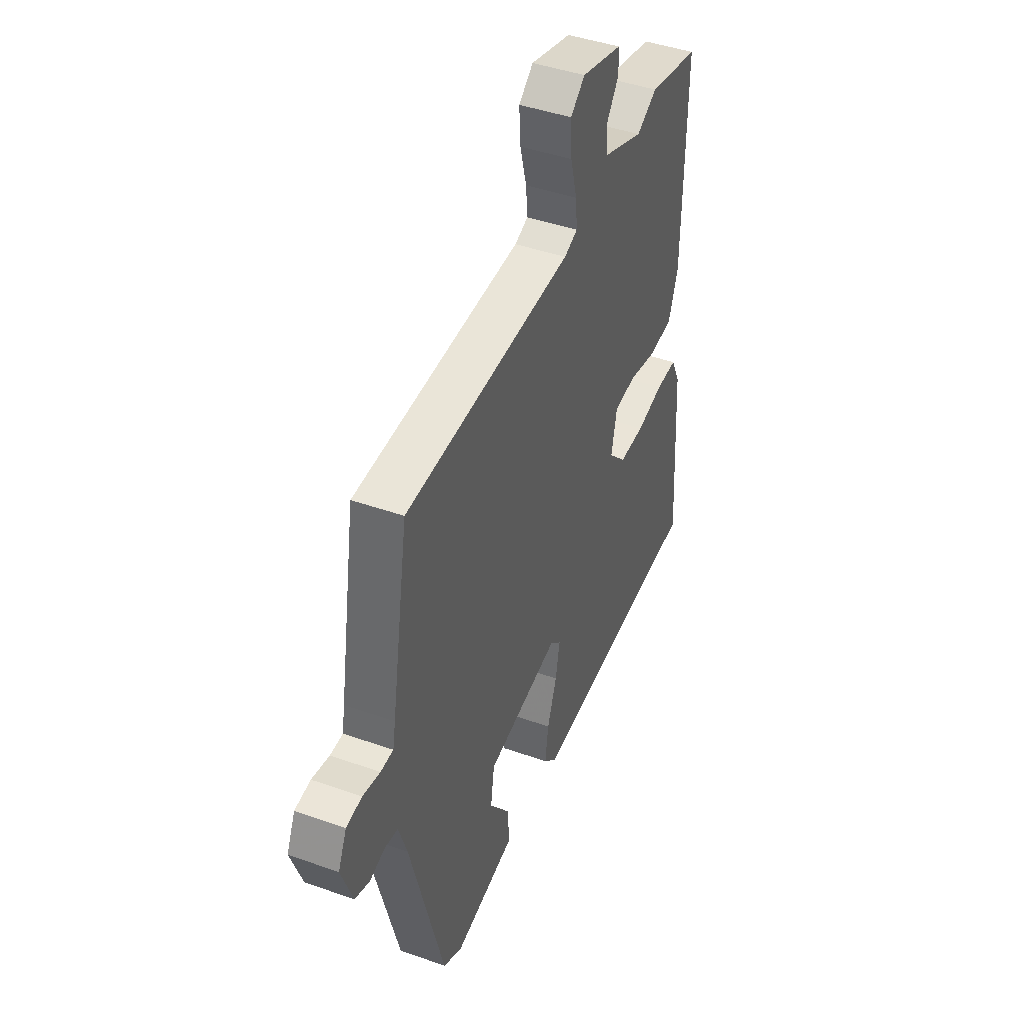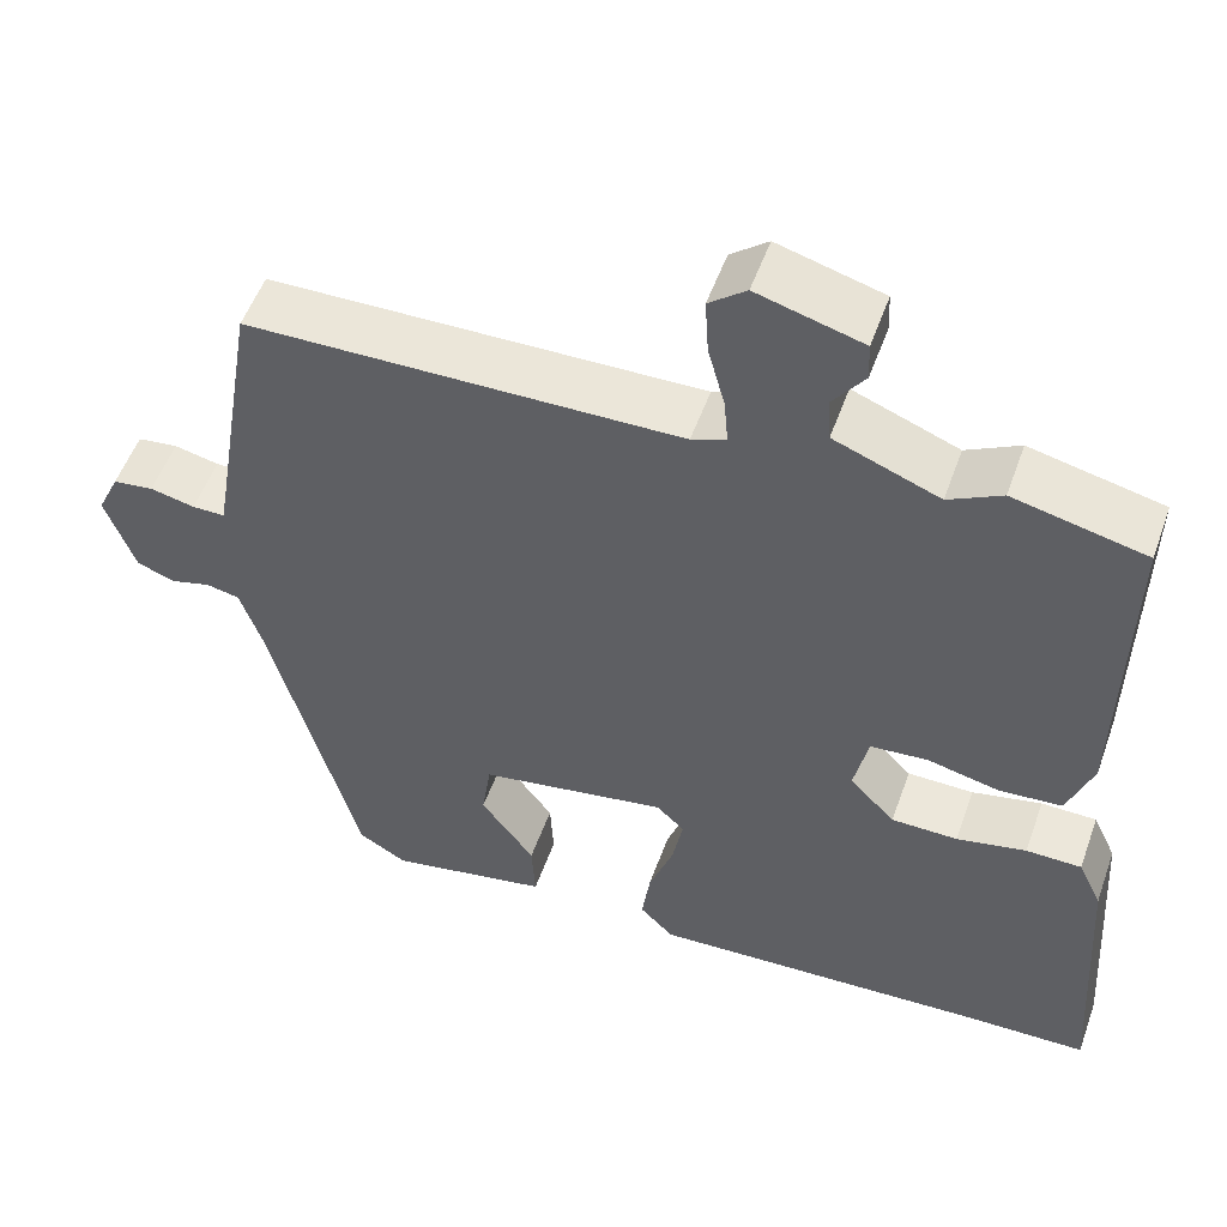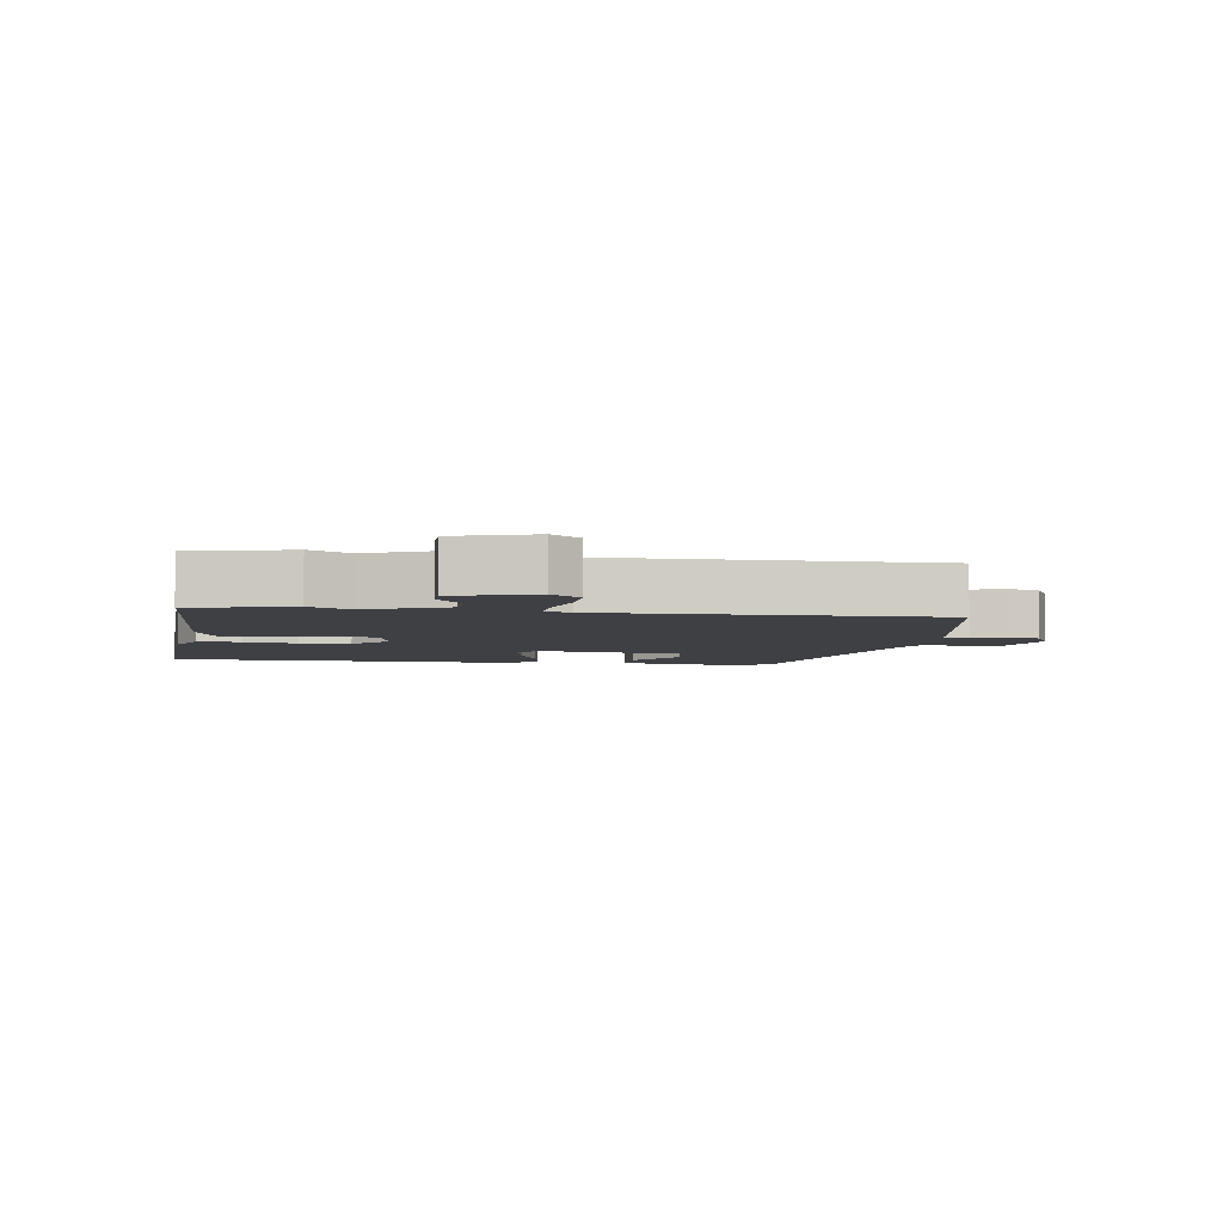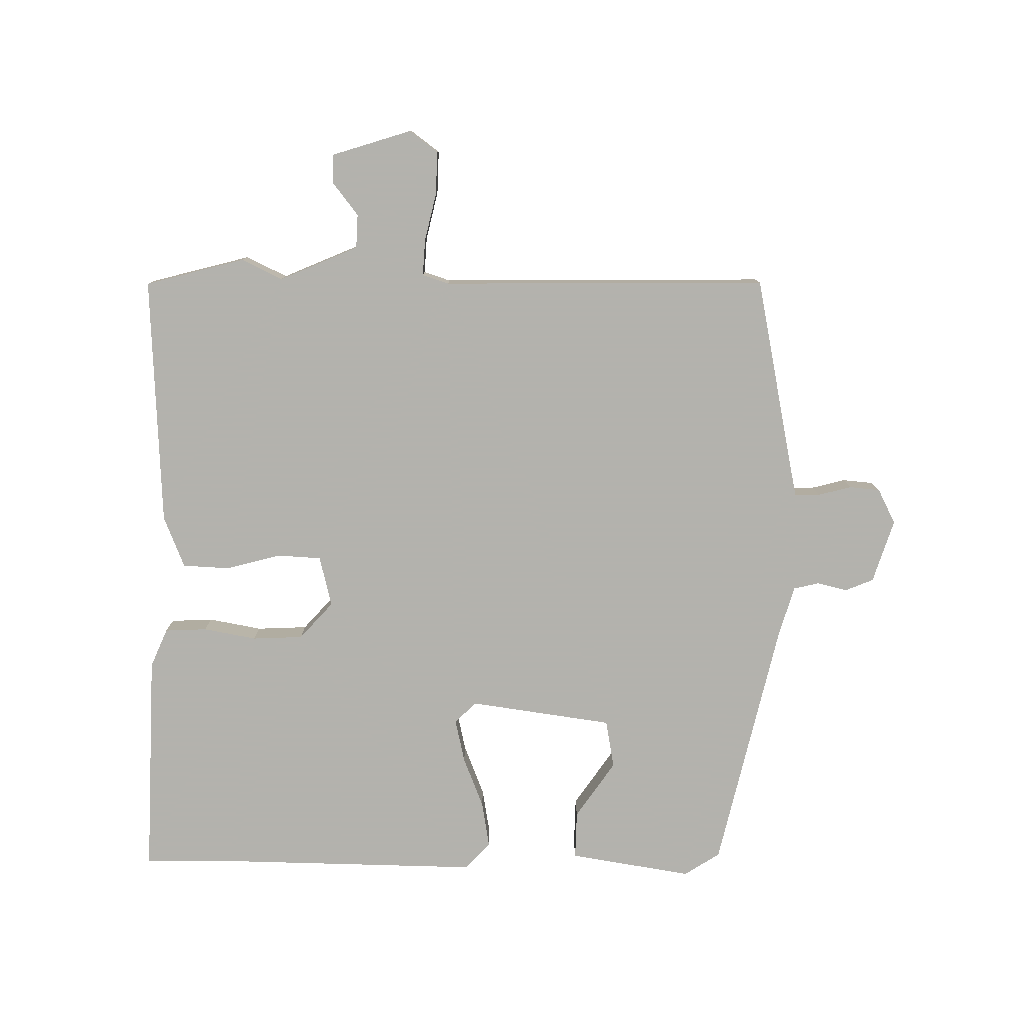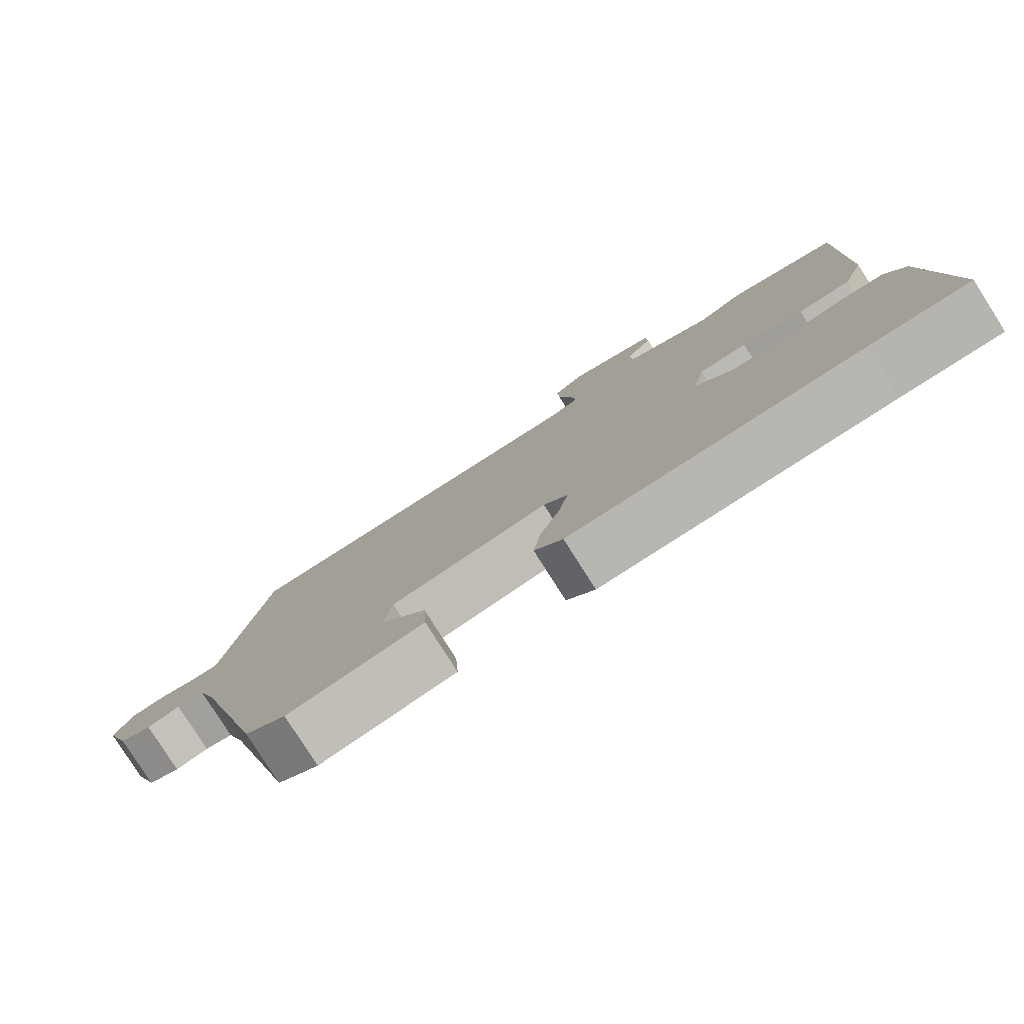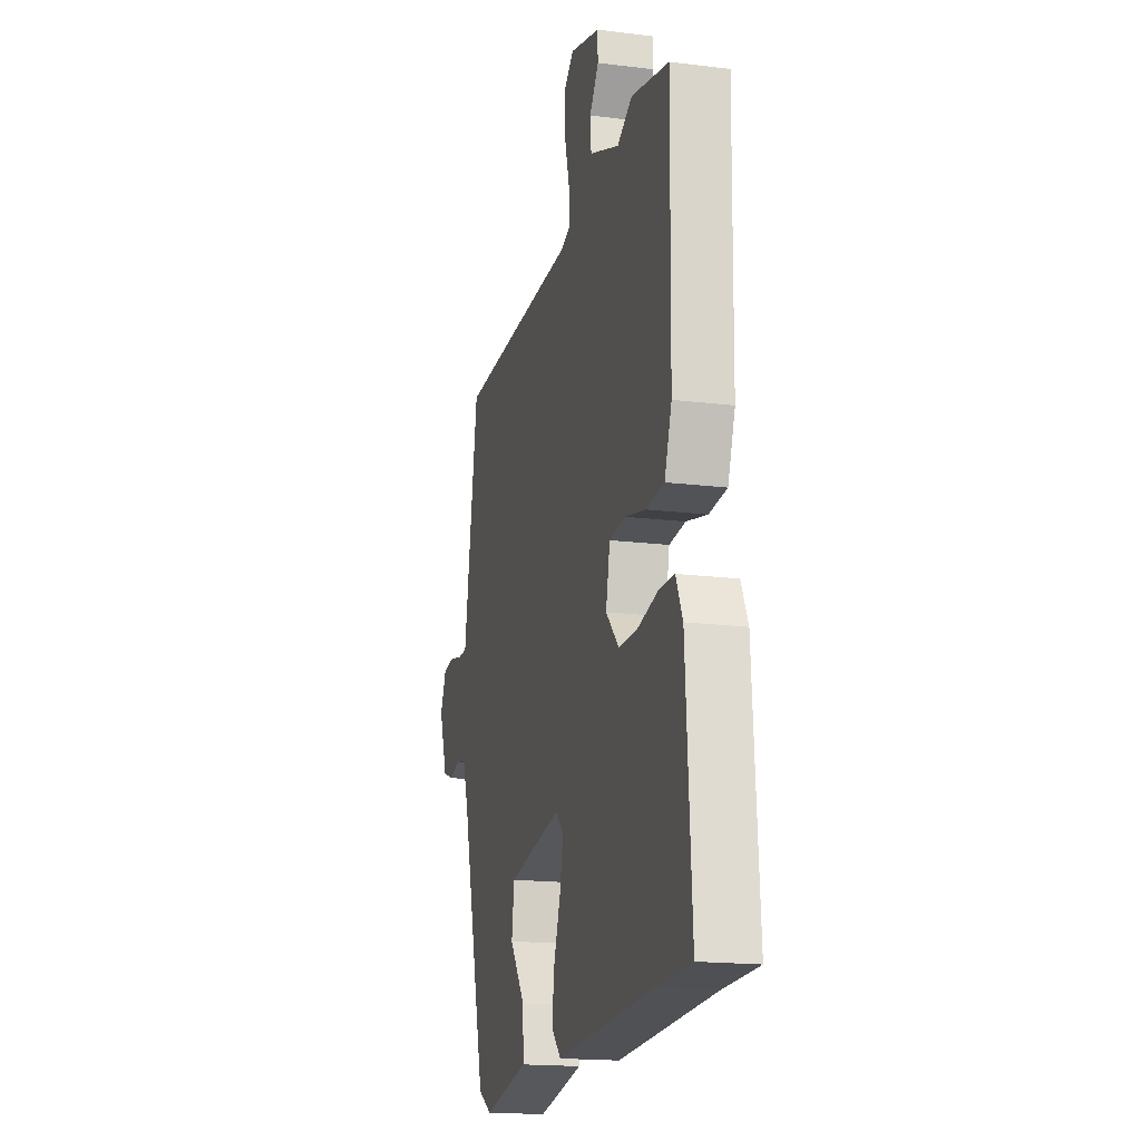
<metadata>
{"format":"obj","ext":"obj","renderer":"f3d","projection":"perspective","resolution":1024,"background":"white","views":[{"elev":44.3,"azim":112.4,"up":"+Z"},{"elev":53.2,"azim":-160.5,"up":"+Z"},{"elev":-4.8,"azim":-7.1,"up":"+Y"},{"elev":-79.4,"azim":1.2,"up":"+Y"},{"elev":-79.9,"azim":-147.6,"up":"+Z"},{"elev":-17.4,"azim":-103.9,"up":"+Z"}]}
</metadata>
<code>
v 0.426 0.07 -0.508
v 0.369 0.07 -0.542
v 0.178 0.07 -0.505
v 0.182 0.07 -0.43
v 0.246 0.07 -0.343
v 0.235 0.07 -0.267
v 0.011 0.07 -0.228
v -0.023 0.07 -0.26
v -0.01 0.07 -0.328
v 0.019 0.07 -0.409
v 0.029 0.07 -0.481
v -0.011 0.07 -0.522
v -0.42 0.07 -0.502
v -0.561 0.07 -0.499
v -0.538 0.07 -0.149
v -0.51 0.07 -0.089
v -0.444 0.07 -0.088
v -0.361 0.07 -0.106
v -0.282 0.07 -0.105
v -0.228 0.07 -0.049
v -0.245 0.07 0.031
v -0.313 0.07 0.037
v -0.4 0.07 0.017
v -0.474 0.07 0.023
v -0.504 0.07 0.105
v -0.51 0.07 0.498
v -0.353 0.07 0.534
v -0.29 0.07 0.501
v -0.165 0.07 0.55
v -0.161 0.07 0.603
v -0.199 0.07 0.655
v -0.197 0.07 0.701
v -0.072 0.07 0.736
v -0.028 0.07 0.701
v -0.032 0.07 0.634
v -0.052 0.07 0.559
v -0.057 0.07 0.503
v -0.016 0.07 0.488
v 0.497 0.07 0.479
v 0.549 0.07 0.168
v 0.557 0.07 0.122
v 0.596 0.07 0.122
v 0.649 0.07 0.134
v 0.697 0.07 0.128
v 0.723 0.07 0.072
v 0.688 0.07 -0.026
v 0.643 0.07 -0.043
v 0.596 0.07 -0.03
v 0.556 0.07 -0.038
v 0.53 0.07 -0.116
v 0.426 0 -0.508
v 0.369 0 -0.542
v 0.178 0 -0.505
v 0.182 0 -0.43
v 0.246 0 -0.343
v 0.235 0 -0.267
v 0.011 0 -0.228
v -0.023 0 -0.26
v -0.01 0 -0.328
v 0.019 0 -0.409
v 0.029 0 -0.481
v -0.011 0 -0.522
v -0.42 0 -0.502
v -0.561 0 -0.499
v -0.538 0 -0.149
v -0.51 0 -0.089
v -0.444 0 -0.088
v -0.361 0 -0.106
v -0.282 0 -0.105
v -0.228 0 -0.049
v -0.245 0 0.031
v -0.313 0 0.037
v -0.4 0 0.017
v -0.474 0 0.023
v -0.504 0 0.105
v -0.51 0 0.498
v -0.353 0 0.534
v -0.29 0 0.501
v -0.165 0 0.55
v -0.161 0 0.603
v -0.199 0 0.655
v -0.197 0 0.701
v -0.072 0 0.736
v -0.028 0 0.701
v -0.032 0 0.634
v -0.052 0 0.559
v -0.057 0 0.503
v -0.016 0 0.488
v 0.497 0 0.479
v 0.549 0 0.168
v 0.557 0 0.122
v 0.596 0 0.122
v 0.649 0 0.134
v 0.697 0 0.128
v 0.723 0 0.072
v 0.688 0 -0.026
v 0.643 0 -0.043
v 0.596 0 -0.03
v 0.556 0 -0.038
v 0.53 0 -0.116
f 46 47 48
f 45 46 48
f 44 45 48
f 43 44 48
f 42 43 48
f 41 42 48 49
f 40 41 49 50
f 50 1 2
f 40 50 2
f 39 40 2
f 38 39 2
f 34 35 36
f 33 34 36
f 32 33 36
f 31 32 36
f 30 31 36
f 29 30 36 37
f 28 29 37
f 26 27 28
f 25 26 28
f 24 25 28
f 23 24 28
f 22 23 28
f 28 37 38
f 22 28 38
f 21 22 38
f 16 17 18
f 15 16 18
f 14 15 18
f 13 14 18
f 13 18 19
f 12 13 19
f 11 12 19
f 10 11 19
f 9 10 19
f 8 9 19 20
f 2 3 4 5
f 2 5 6
f 38 2 6
f 20 21 38
f 8 20 38
f 7 8 38
f 6 7 38
f 98 97 96
f 98 96 95
f 98 95 94
f 98 94 93
f 98 93 92
f 99 98 92 91
f 100 99 91 90
f 52 51 100
f 52 100 90
f 52 90 89
f 52 89 88
f 86 85 84
f 86 84 83
f 86 83 82
f 86 82 81
f 86 81 80
f 87 86 80 79
f 87 79 78
f 78 77 76
f 78 76 75
f 78 75 74
f 78 74 73
f 78 73 72
f 88 87 78
f 88 78 72
f 88 72 71
f 68 67 66
f 68 66 65
f 68 65 64
f 68 64 63
f 69 68 63
f 69 63 62
f 69 62 61
f 69 61 60
f 69 60 59
f 70 69 59 58
f 55 54 53 52
f 56 55 52
f 56 52 88
f 88 71 70
f 88 70 58
f 88 58 57
f 88 57 56
f 1 51 52 2
f 2 52 53 3
f 3 53 54 4
f 4 54 55 5
f 5 55 56 6
f 6 56 57 7
f 7 57 58 8
f 8 58 59 9
f 9 59 60 10
f 10 60 61 11
f 11 61 62 12
f 12 62 63 13
f 13 63 64 14
f 14 64 65 15
f 15 65 66 16
f 16 66 67 17
f 17 67 68 18
f 18 68 69 19
f 19 69 70 20
f 20 70 71 21
f 21 71 72 22
f 22 72 73 23
f 23 73 74 24
f 24 74 75 25
f 25 75 76 26
f 26 76 77 27
f 27 77 78 28
f 28 78 79 29
f 29 79 80 30
f 30 80 81 31
f 31 81 82 32
f 32 82 83 33
f 33 83 84 34
f 34 84 85 35
f 35 85 86 36
f 36 86 87 37
f 37 87 88 38
f 38 88 89 39
f 39 89 90 40
f 40 90 91 41
f 41 91 92 42
f 42 92 93 43
f 43 93 94 44
f 44 94 95 45
f 45 95 96 46
f 46 96 97 47
f 47 97 98 48
f 48 98 99 49
f 49 99 100 50
f 50 100 51 1

</code>
